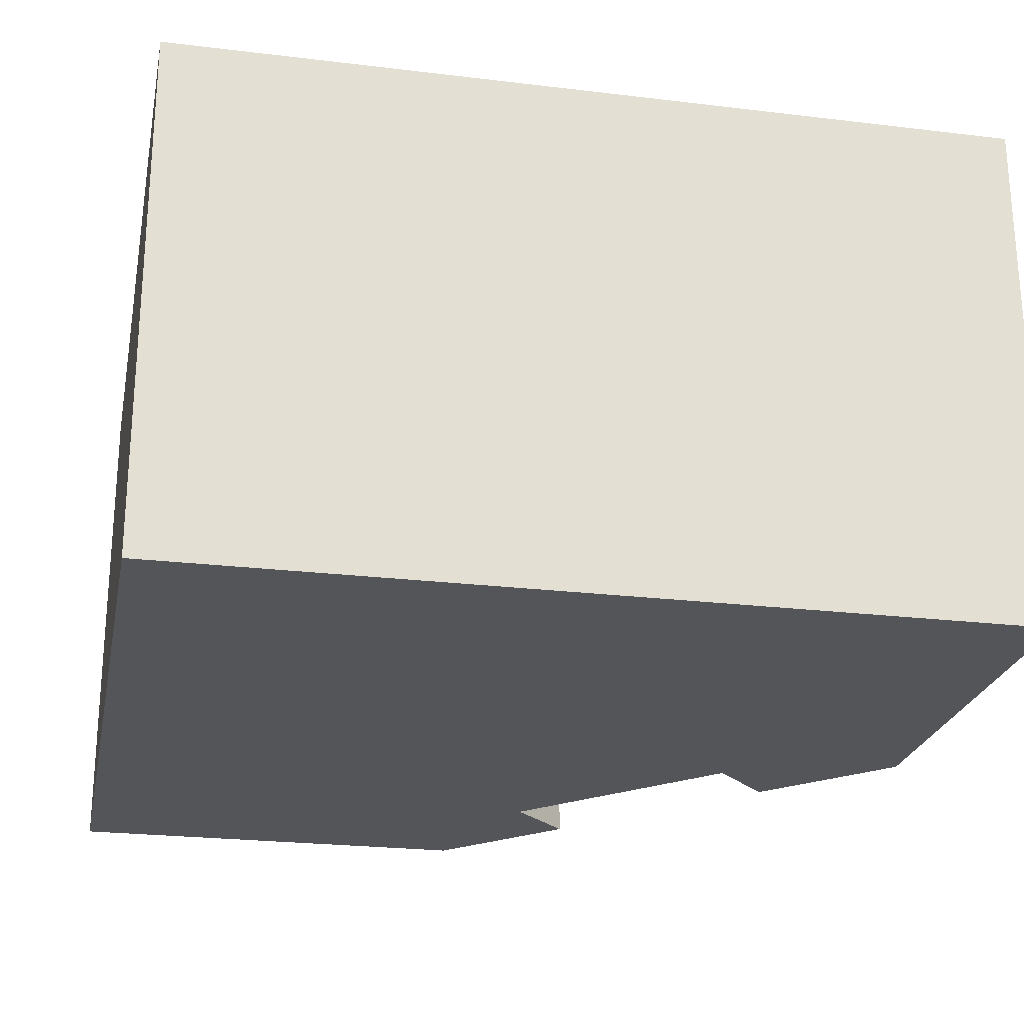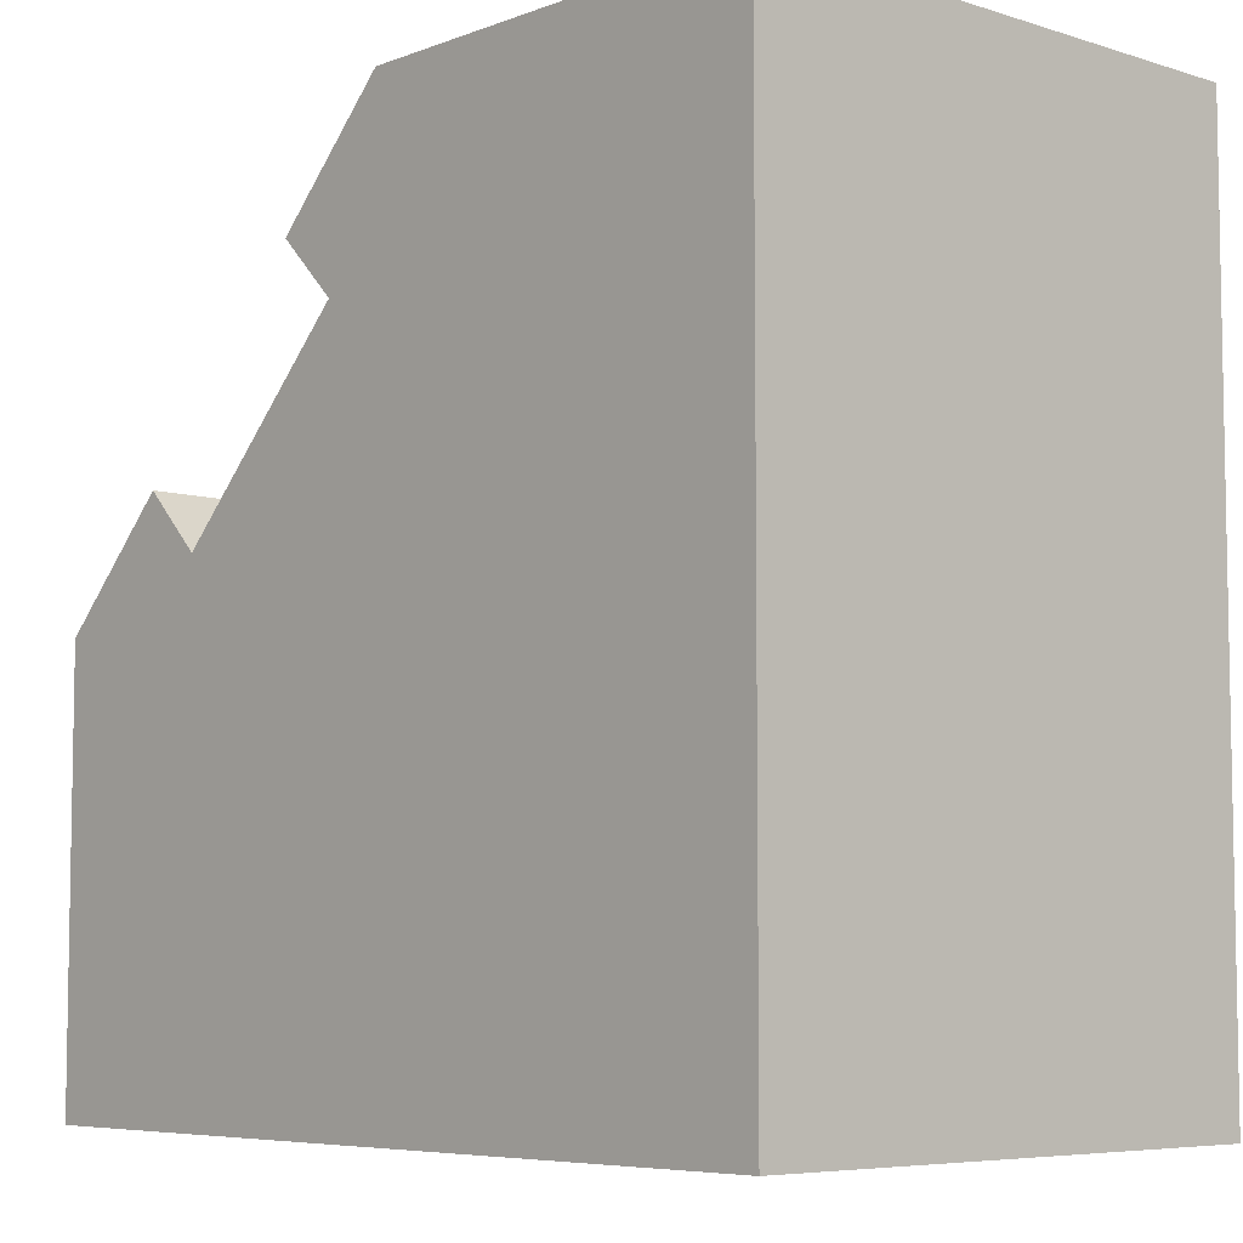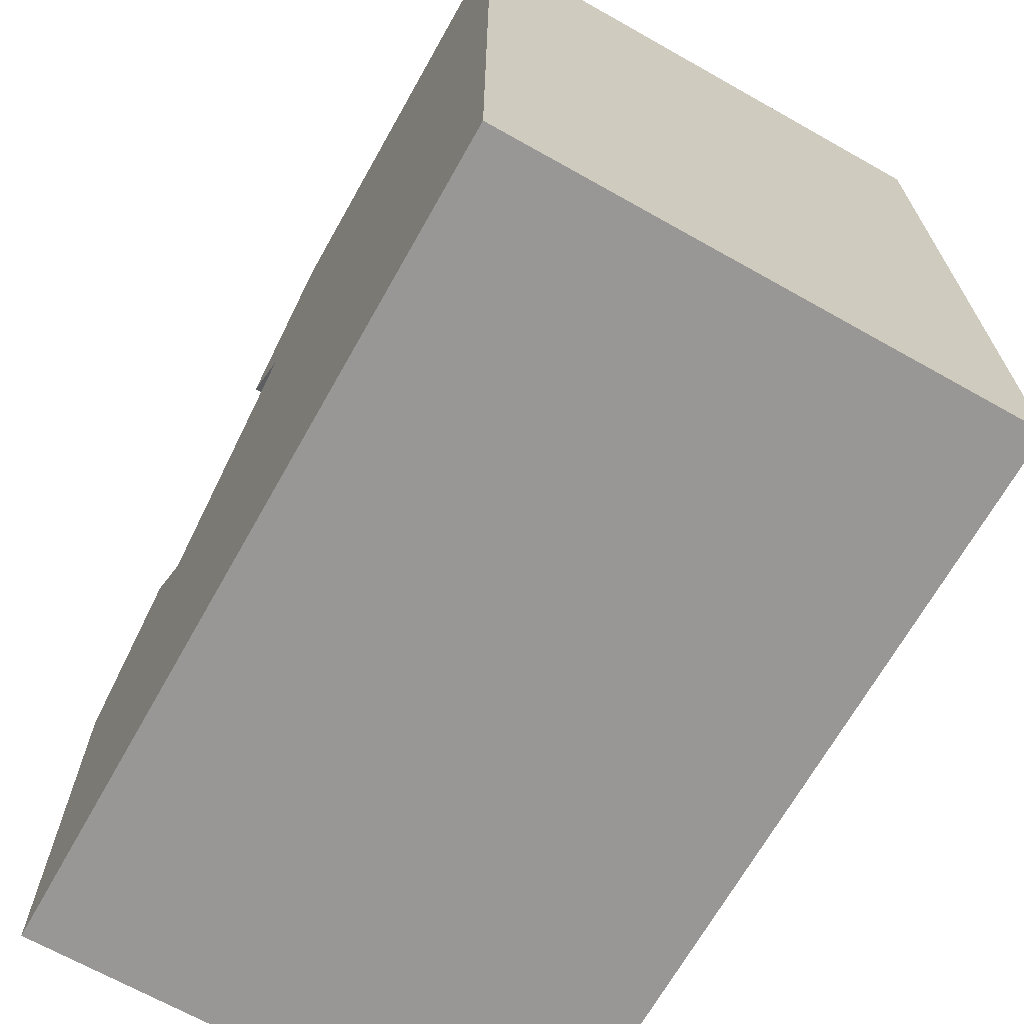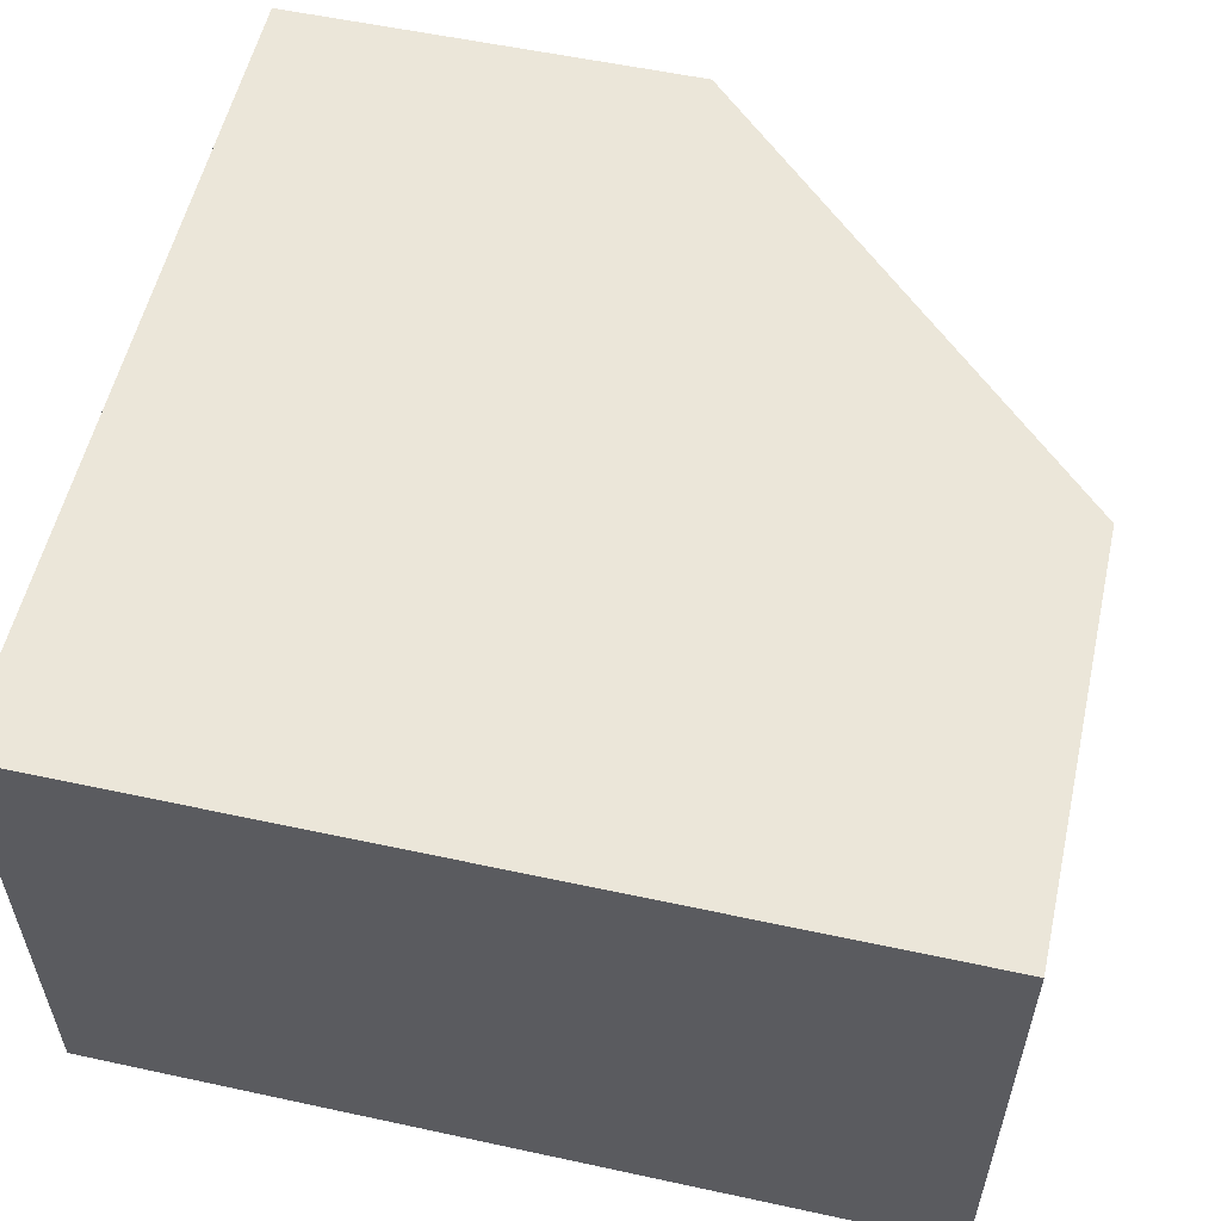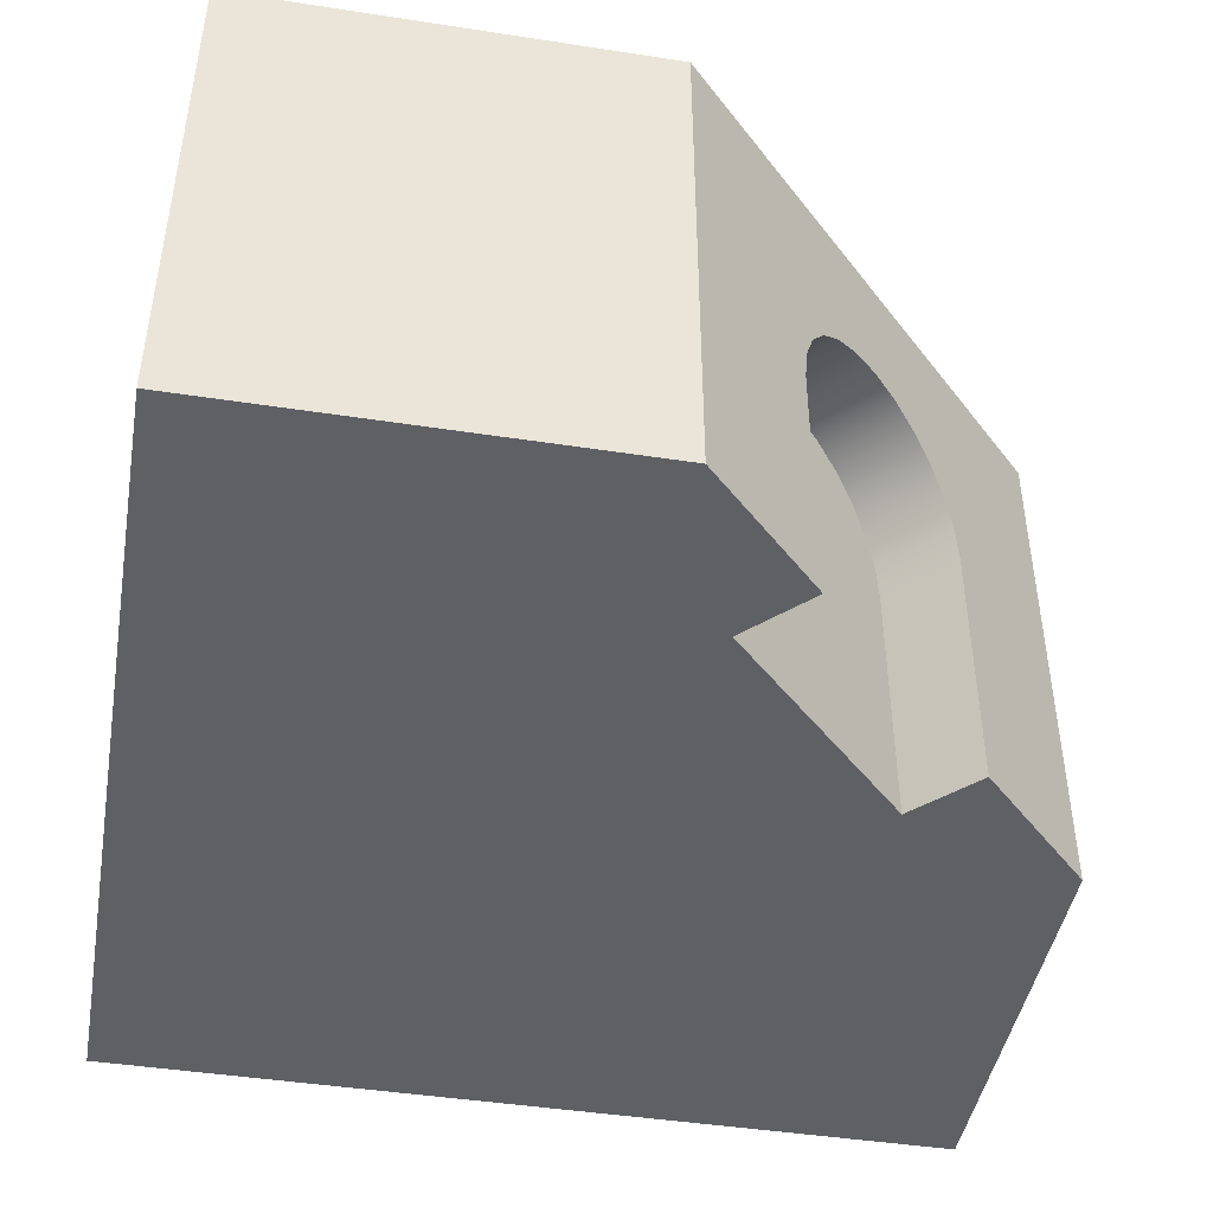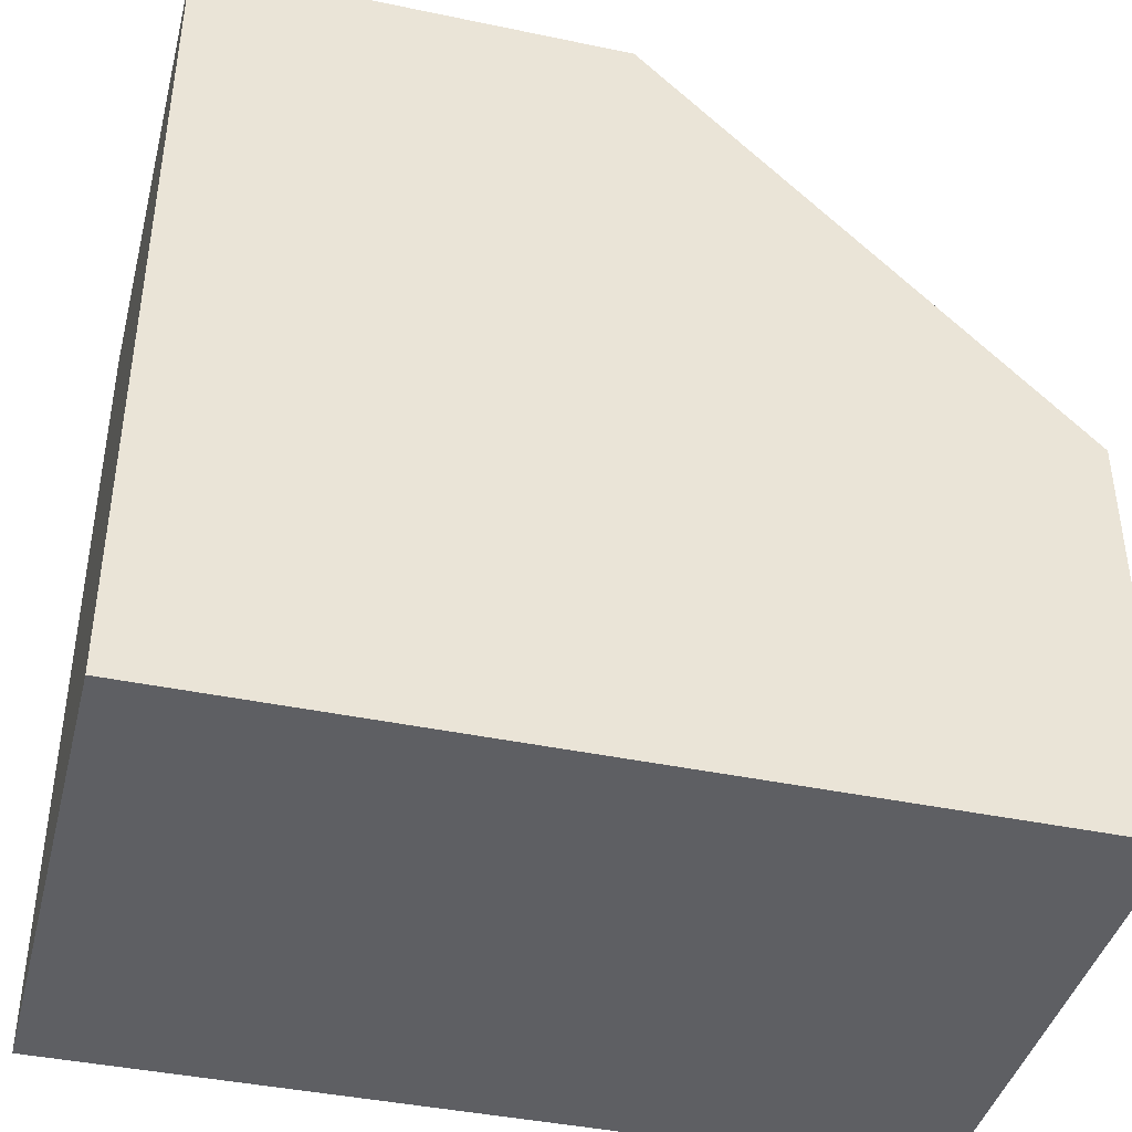
<metadata>
{"format":"obj","ext":"obj","renderer":"f3d","projection":"perspective","resolution":1024,"background":"white","views":[{"elev":-24.0,"azim":168.7,"up":"+Y"},{"elev":-6.4,"azim":47.5,"up":"+Z"},{"elev":-68.3,"azim":60.6,"up":"+Z"},{"elev":55.8,"azim":-167.2,"up":"+Y"},{"elev":-44.9,"azim":-100.1,"up":"+Y"},{"elev":-41.5,"azim":165.8,"up":"+Z"}]}
</metadata>
<code>
o modularBuildings_057
v 1.558 3.563 -2.442
v 1.375 3.364 -2.625
v 1.941 3.364 -3.191
v 2.124 3.563 -3.008
v 4 5 0
v 0 5 -4
v 0 0 -4
v 1.116 0 -2.884
v 1.116 2.48 -2.884
v 1.146 2.804 -2.854
v 1.235 3.105 -2.765
v 1.771 3.687 -2.229
v 2 3.73 -2
v 2.229 3.687 -1.771
v 2.442 3.563 -1.558
v 2.625 3.364 -1.375
v 2.765 3.105 -1.235
v 2.854 2.804 -1.146
v 2.884 2.48 -1.116
v 2.884 0 -1.116
v 4 0 0
v 0 5 -8
v 8 5 0
v 8 5 -8
v 0 0 -8
v 8 0 0
v 3.45 0 -1.682
v 1.682 0 -3.45
v 8 0 -8
v 3.45 2.48 -1.682
v 3.419 2.804 -1.712
v 3.331 3.105 -1.8
v 3.191 3.364 -1.941
v 3.008 3.563 -2.124
v 2.794 3.687 -2.337
v 2.566 3.73 -2.566
v 2.337 3.687 -2.794
v 1.8 3.105 -3.331
v 1.712 2.804 -3.419
v 1.682 2.48 -3.45
f 2 4 1
f 5 13 14
f 5 23 24
f 7 22 25
f 28 25 29
f 21 23 5
f 24 26 29
f 22 29 25
f 19 27 20
f 18 30 19
f 17 31 18
f 16 32 17
f 16 34 33
f 14 34 15
f 13 35 14
f 13 37 36
f 12 4 37
f 2 38 3
f 10 38 11
f 10 40 39
f 8 40 9
f 2 3 4
f 6 7 9
f 7 8 9
f 20 21 19
f 21 5 19
f 6 9 10
f 6 10 11
f 18 19 5
f 17 18 5
f 6 11 2
f 6 2 1
f 16 17 5
f 15 16 5
f 5 6 13
f 6 1 12
f 6 12 13
f 14 15 5
f 24 22 6
f 6 5 24
f 7 6 22
f 29 26 27
f 26 21 27
f 21 20 27
f 28 8 7
f 28 7 25
f 29 27 28
f 21 26 23
f 24 23 26
f 22 24 29
f 19 30 27
f 18 31 30
f 17 32 31
f 16 33 32
f 16 15 34
f 14 35 34
f 13 36 35
f 13 12 37
f 12 1 4
f 2 11 38
f 10 39 38
f 10 9 40
f 8 28 40
f 30 34 4
f 28 27 30
f 30 31 34
f 31 32 34
f 32 33 34
f 34 35 36
f 36 37 4
f 4 3 38
f 38 39 4
f 39 40 4
f 40 28 30
f 34 36 4
f 40 30 4

</code>
